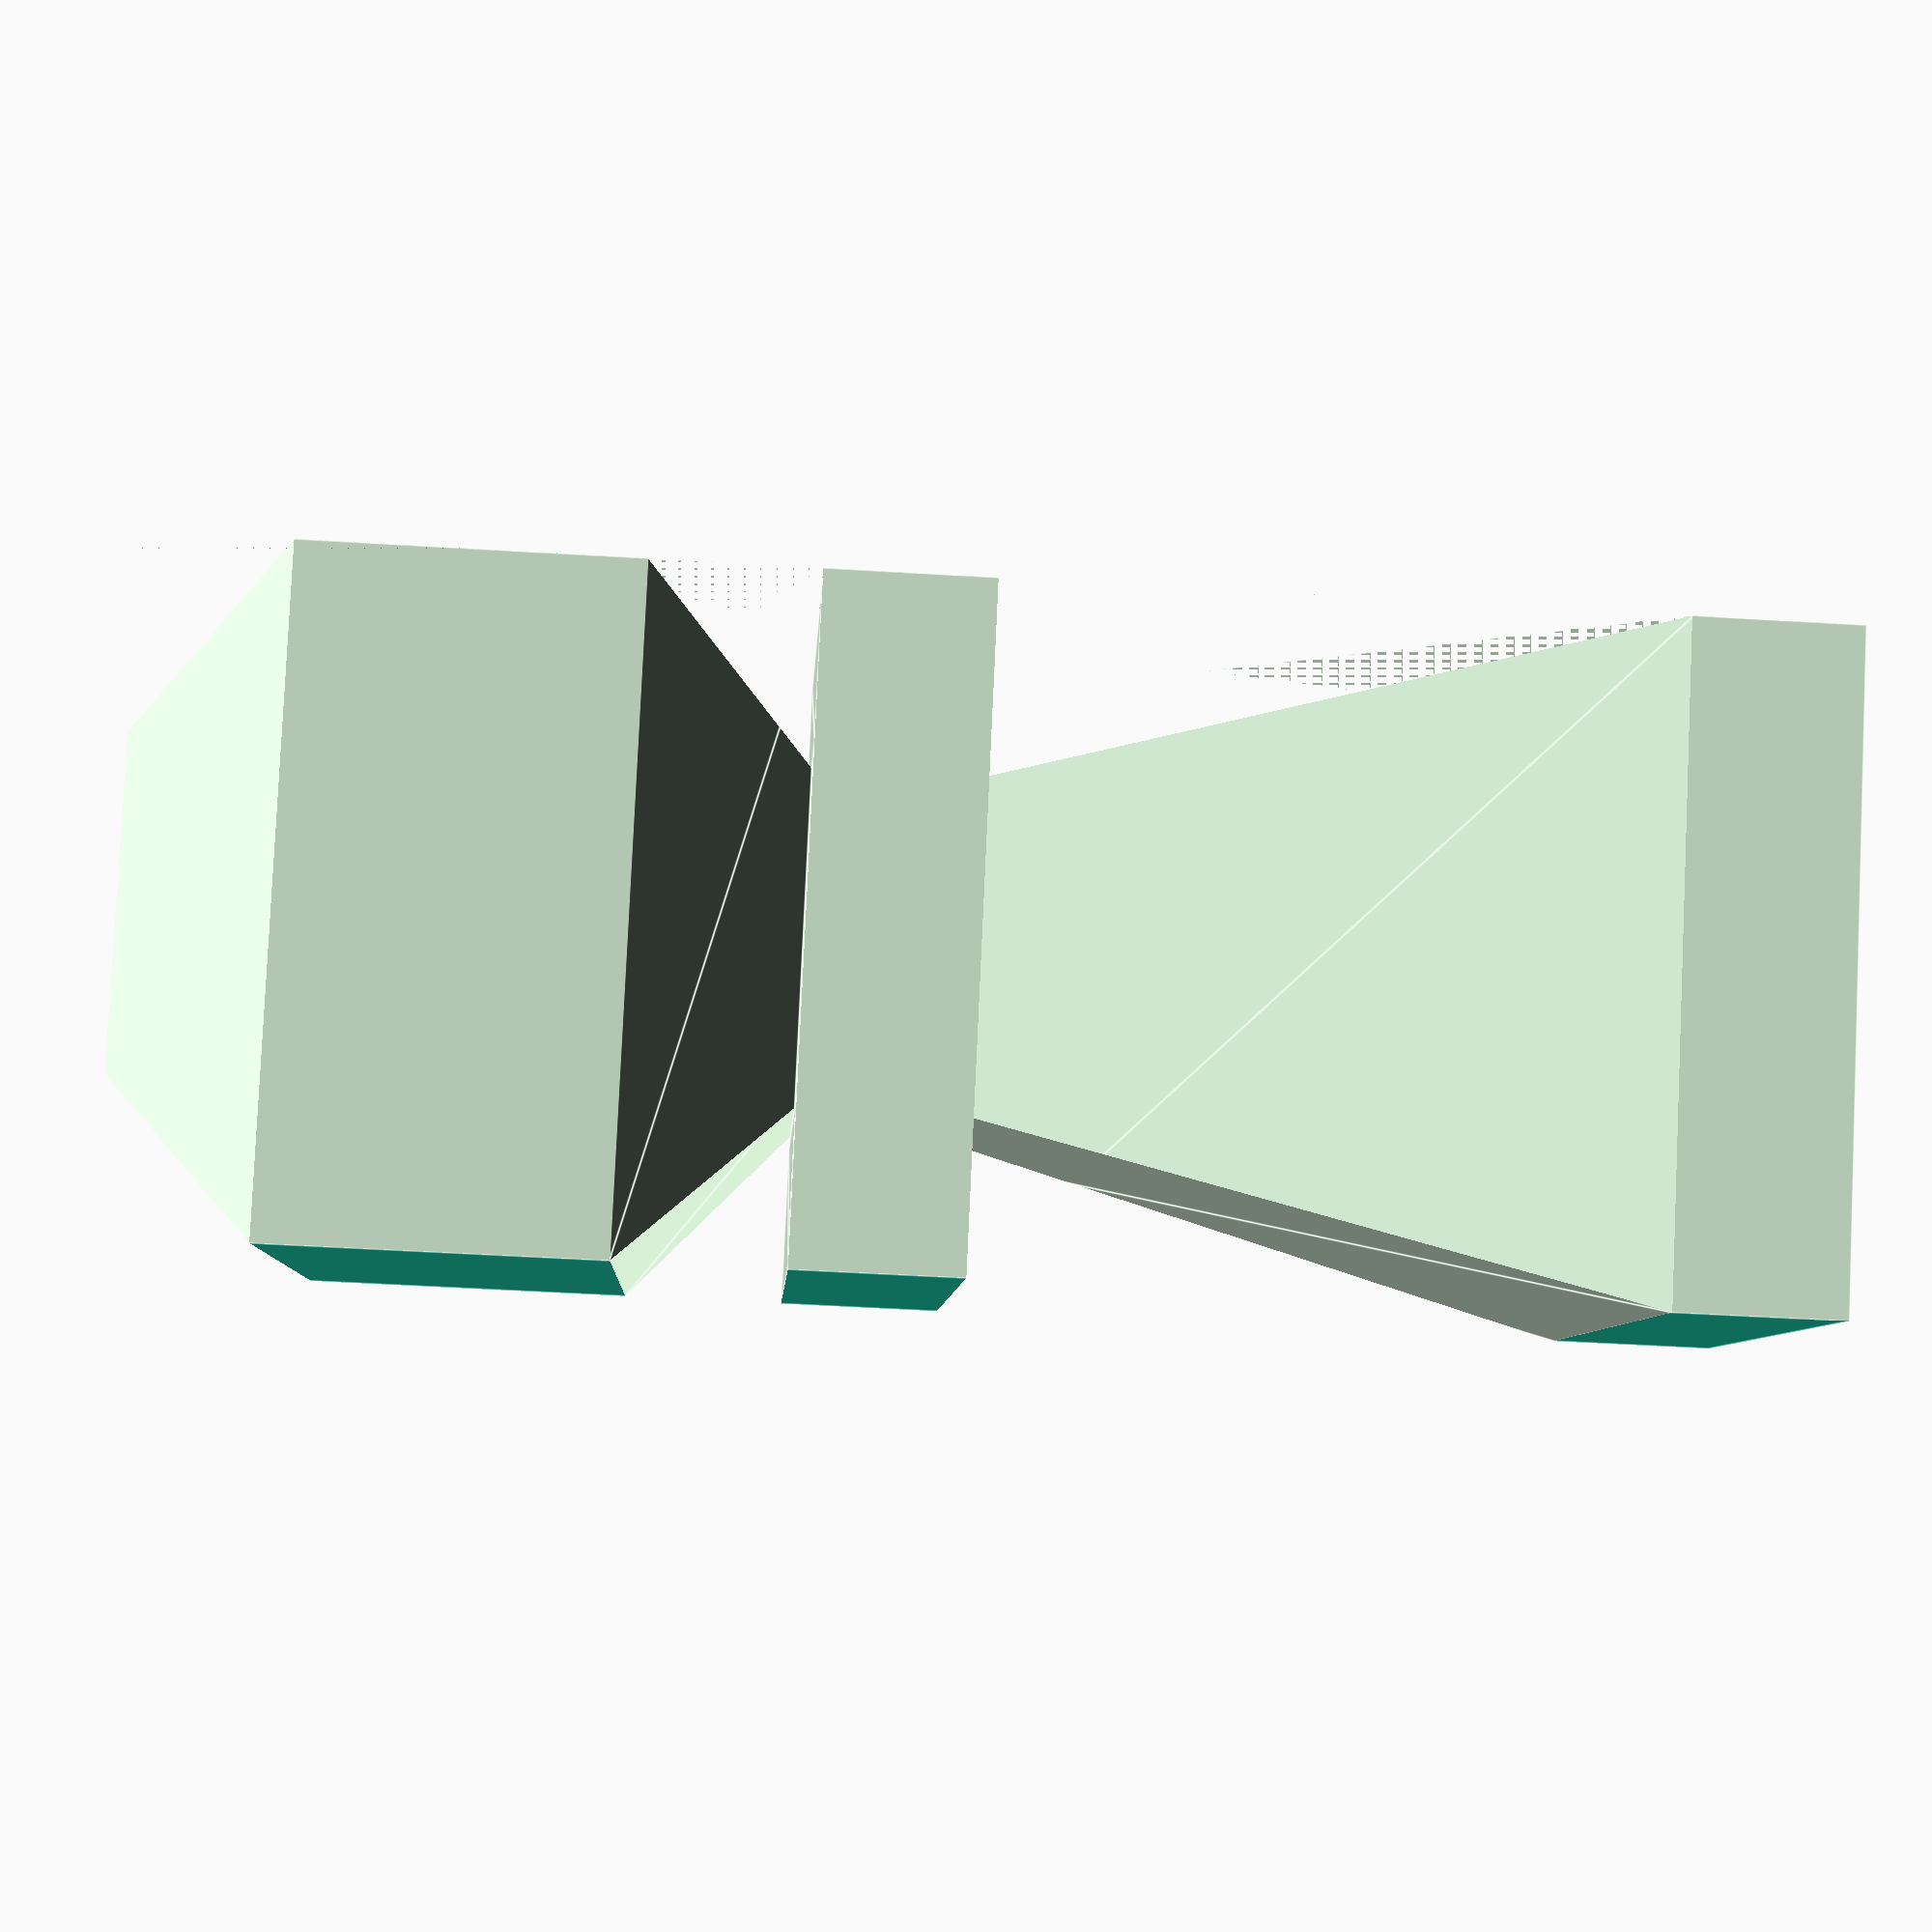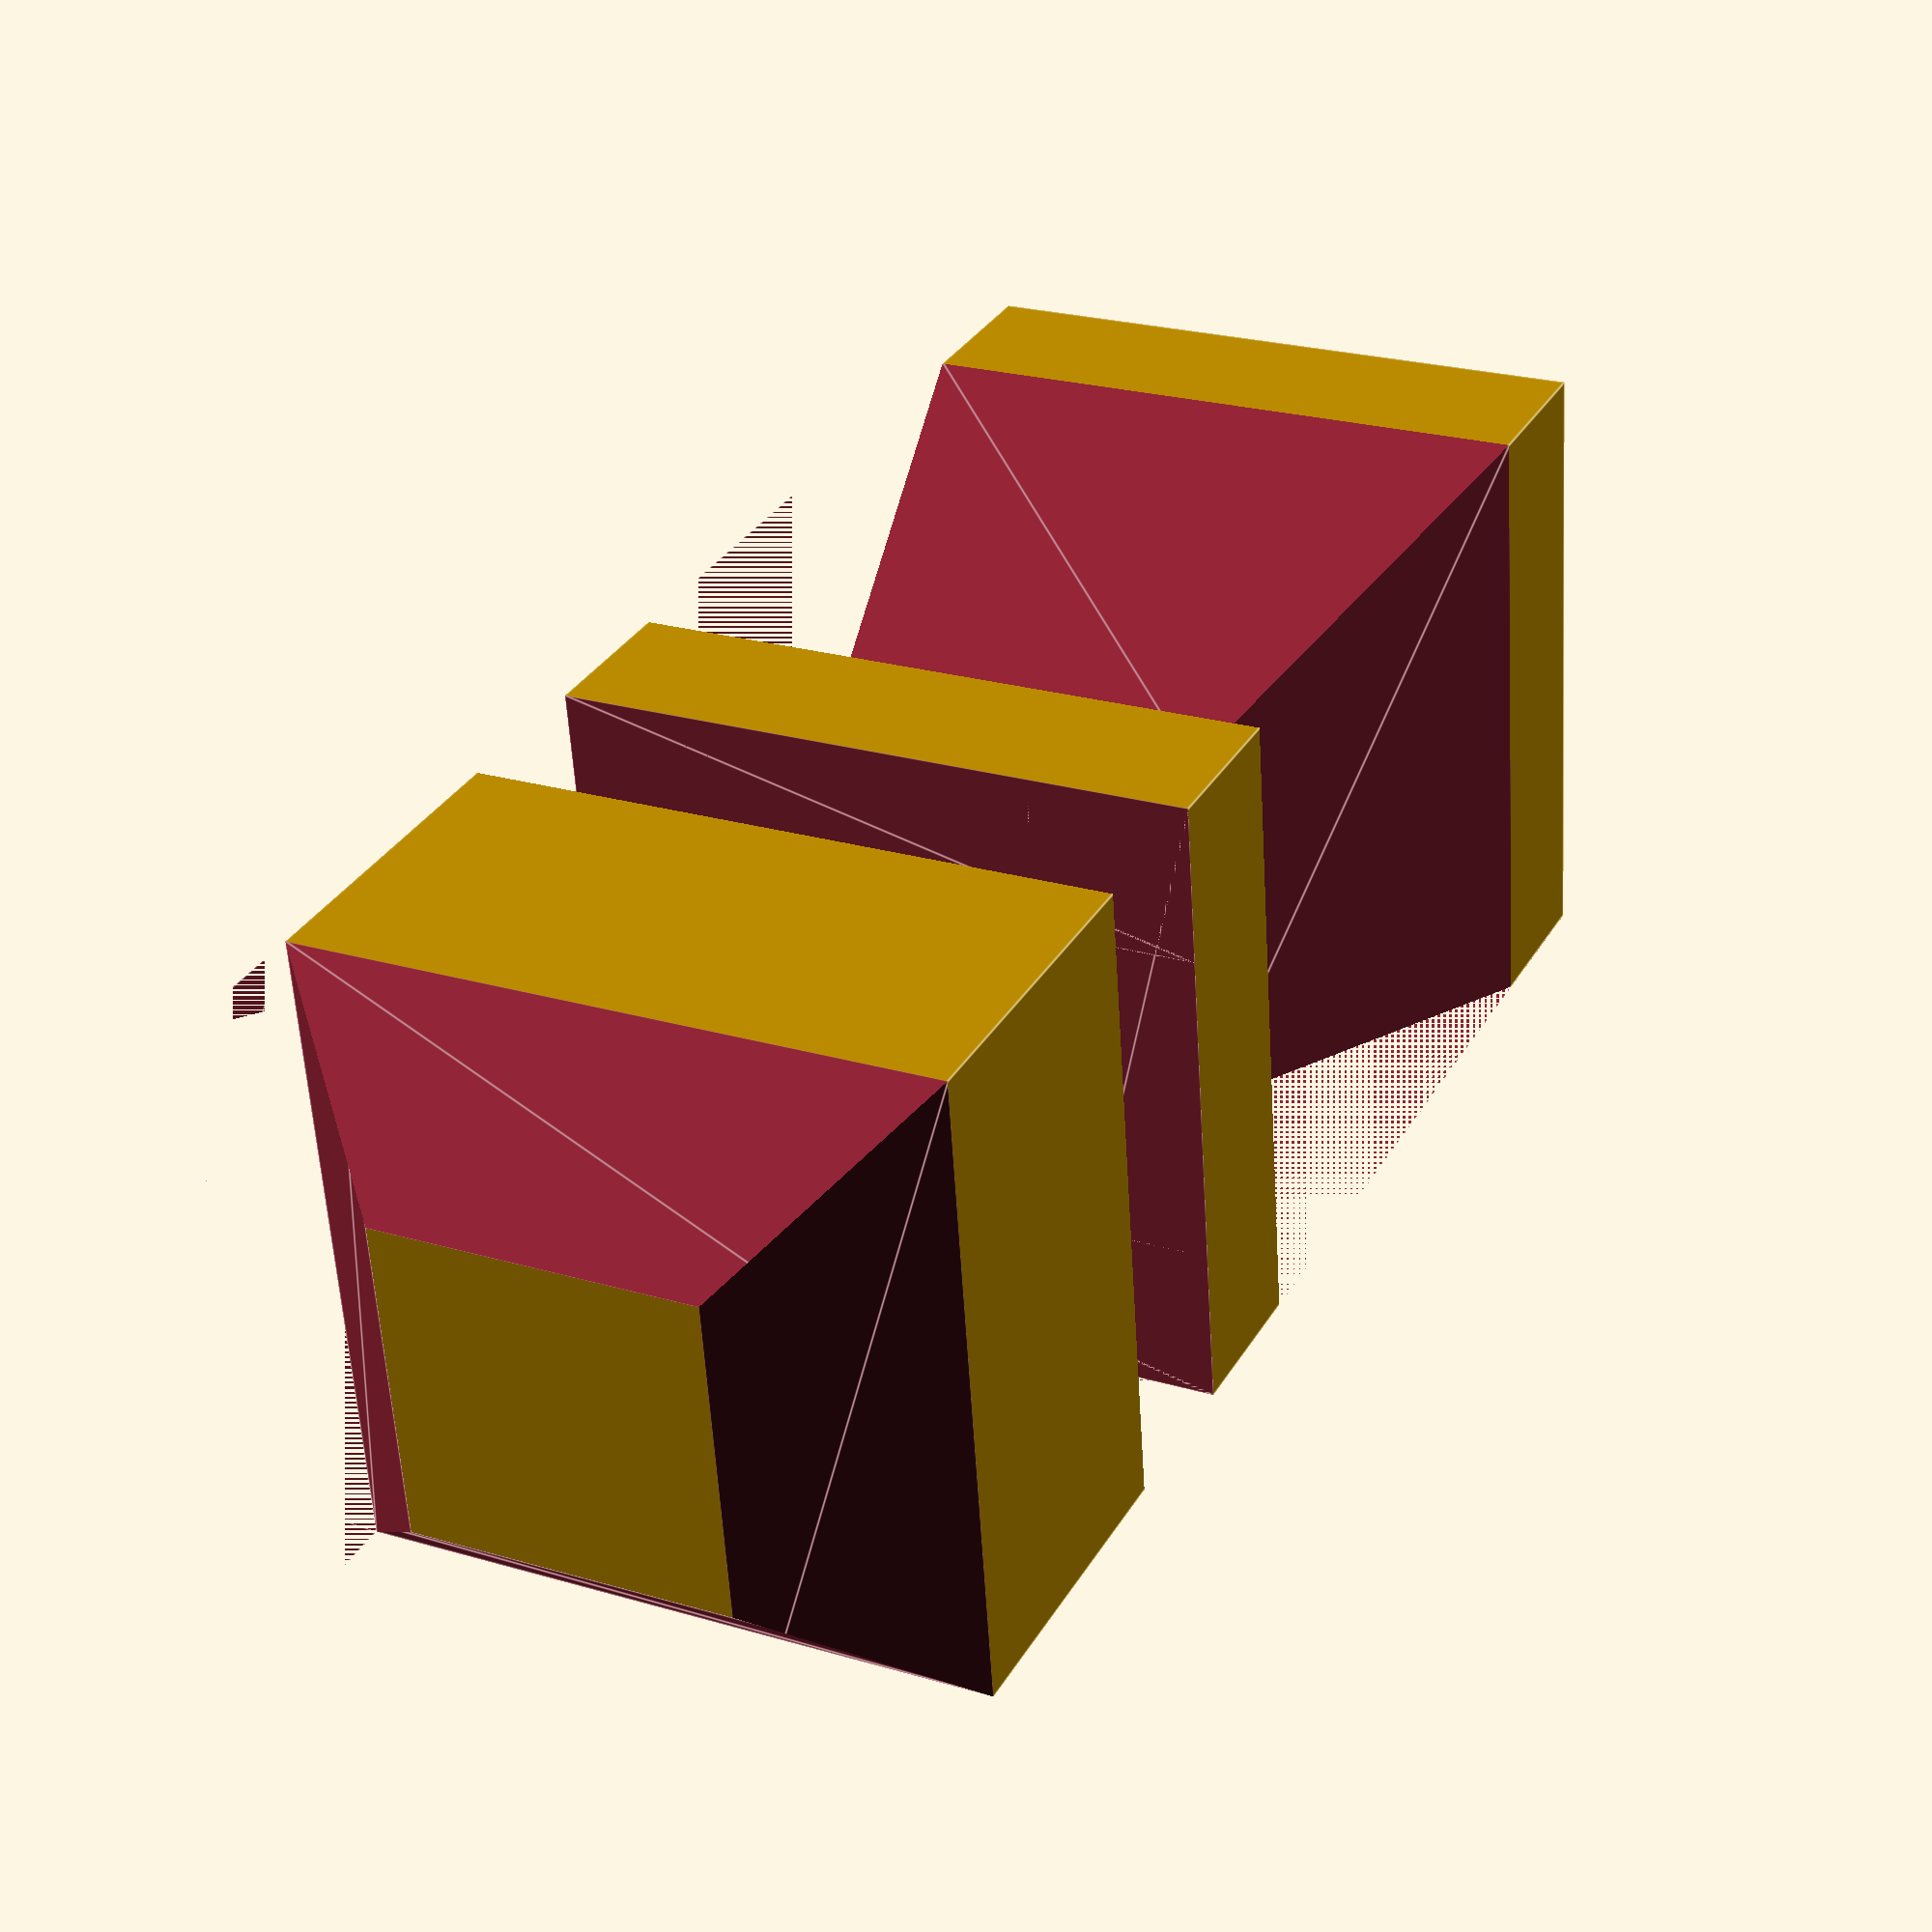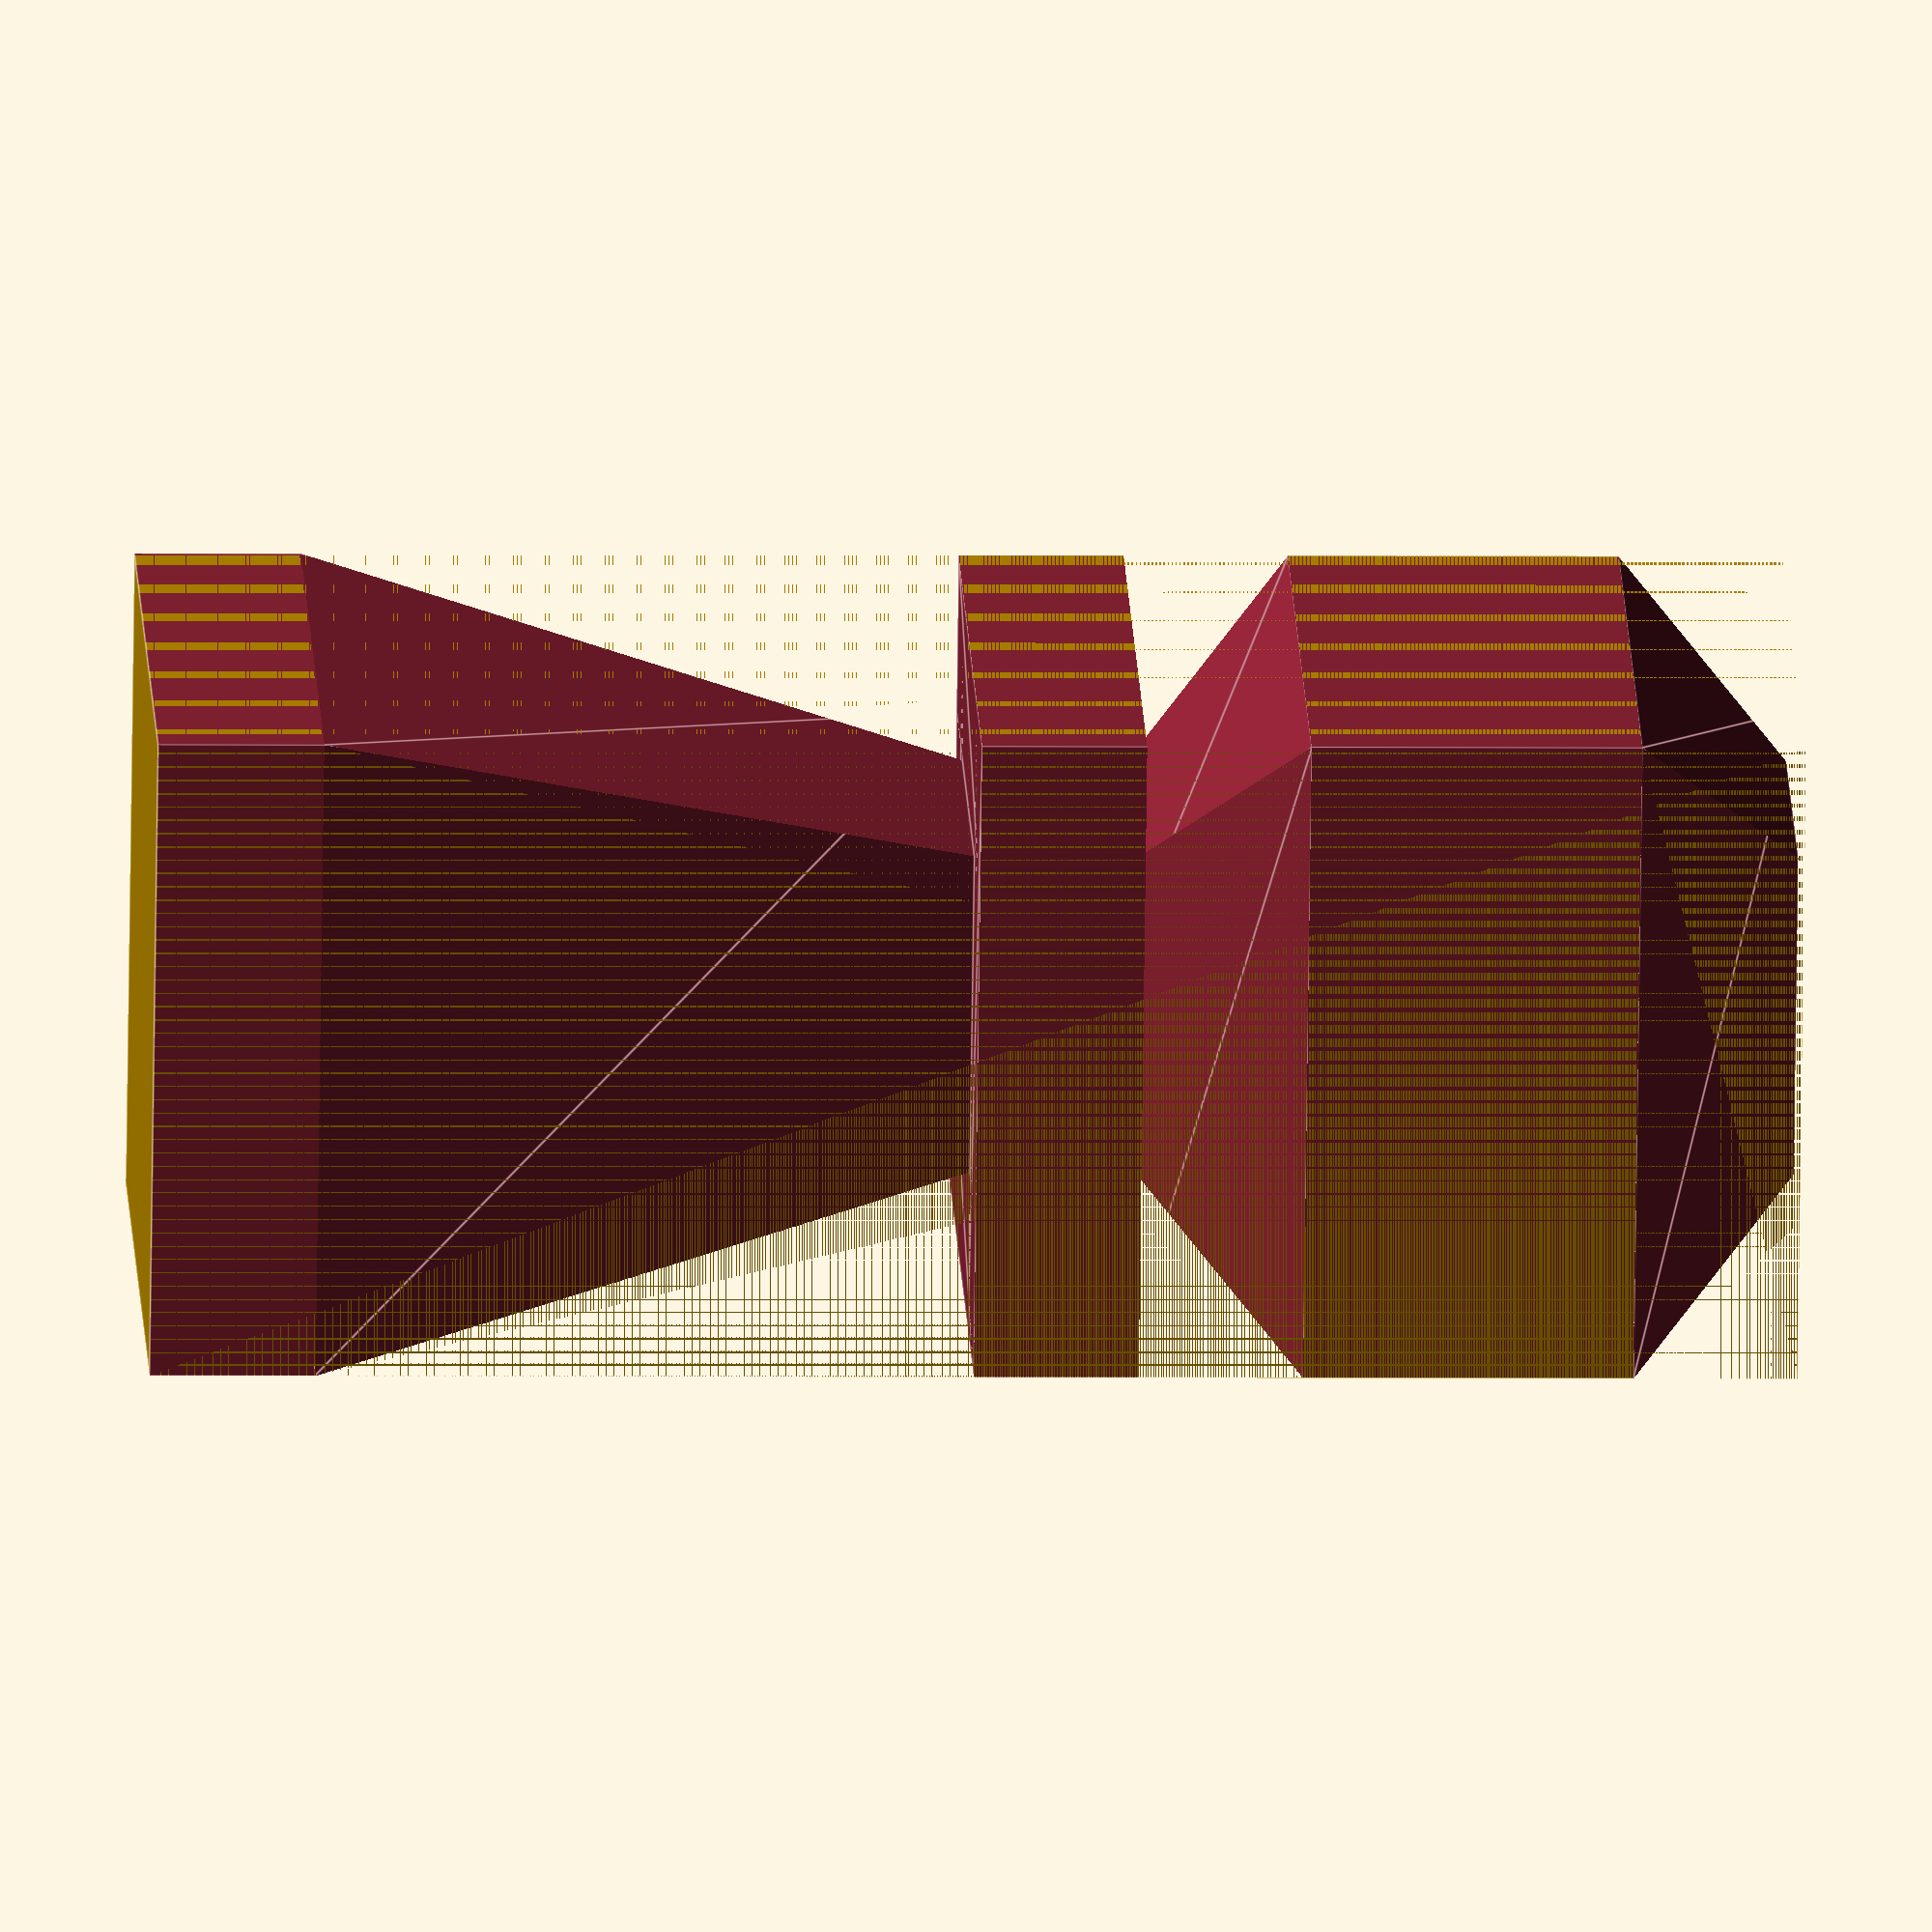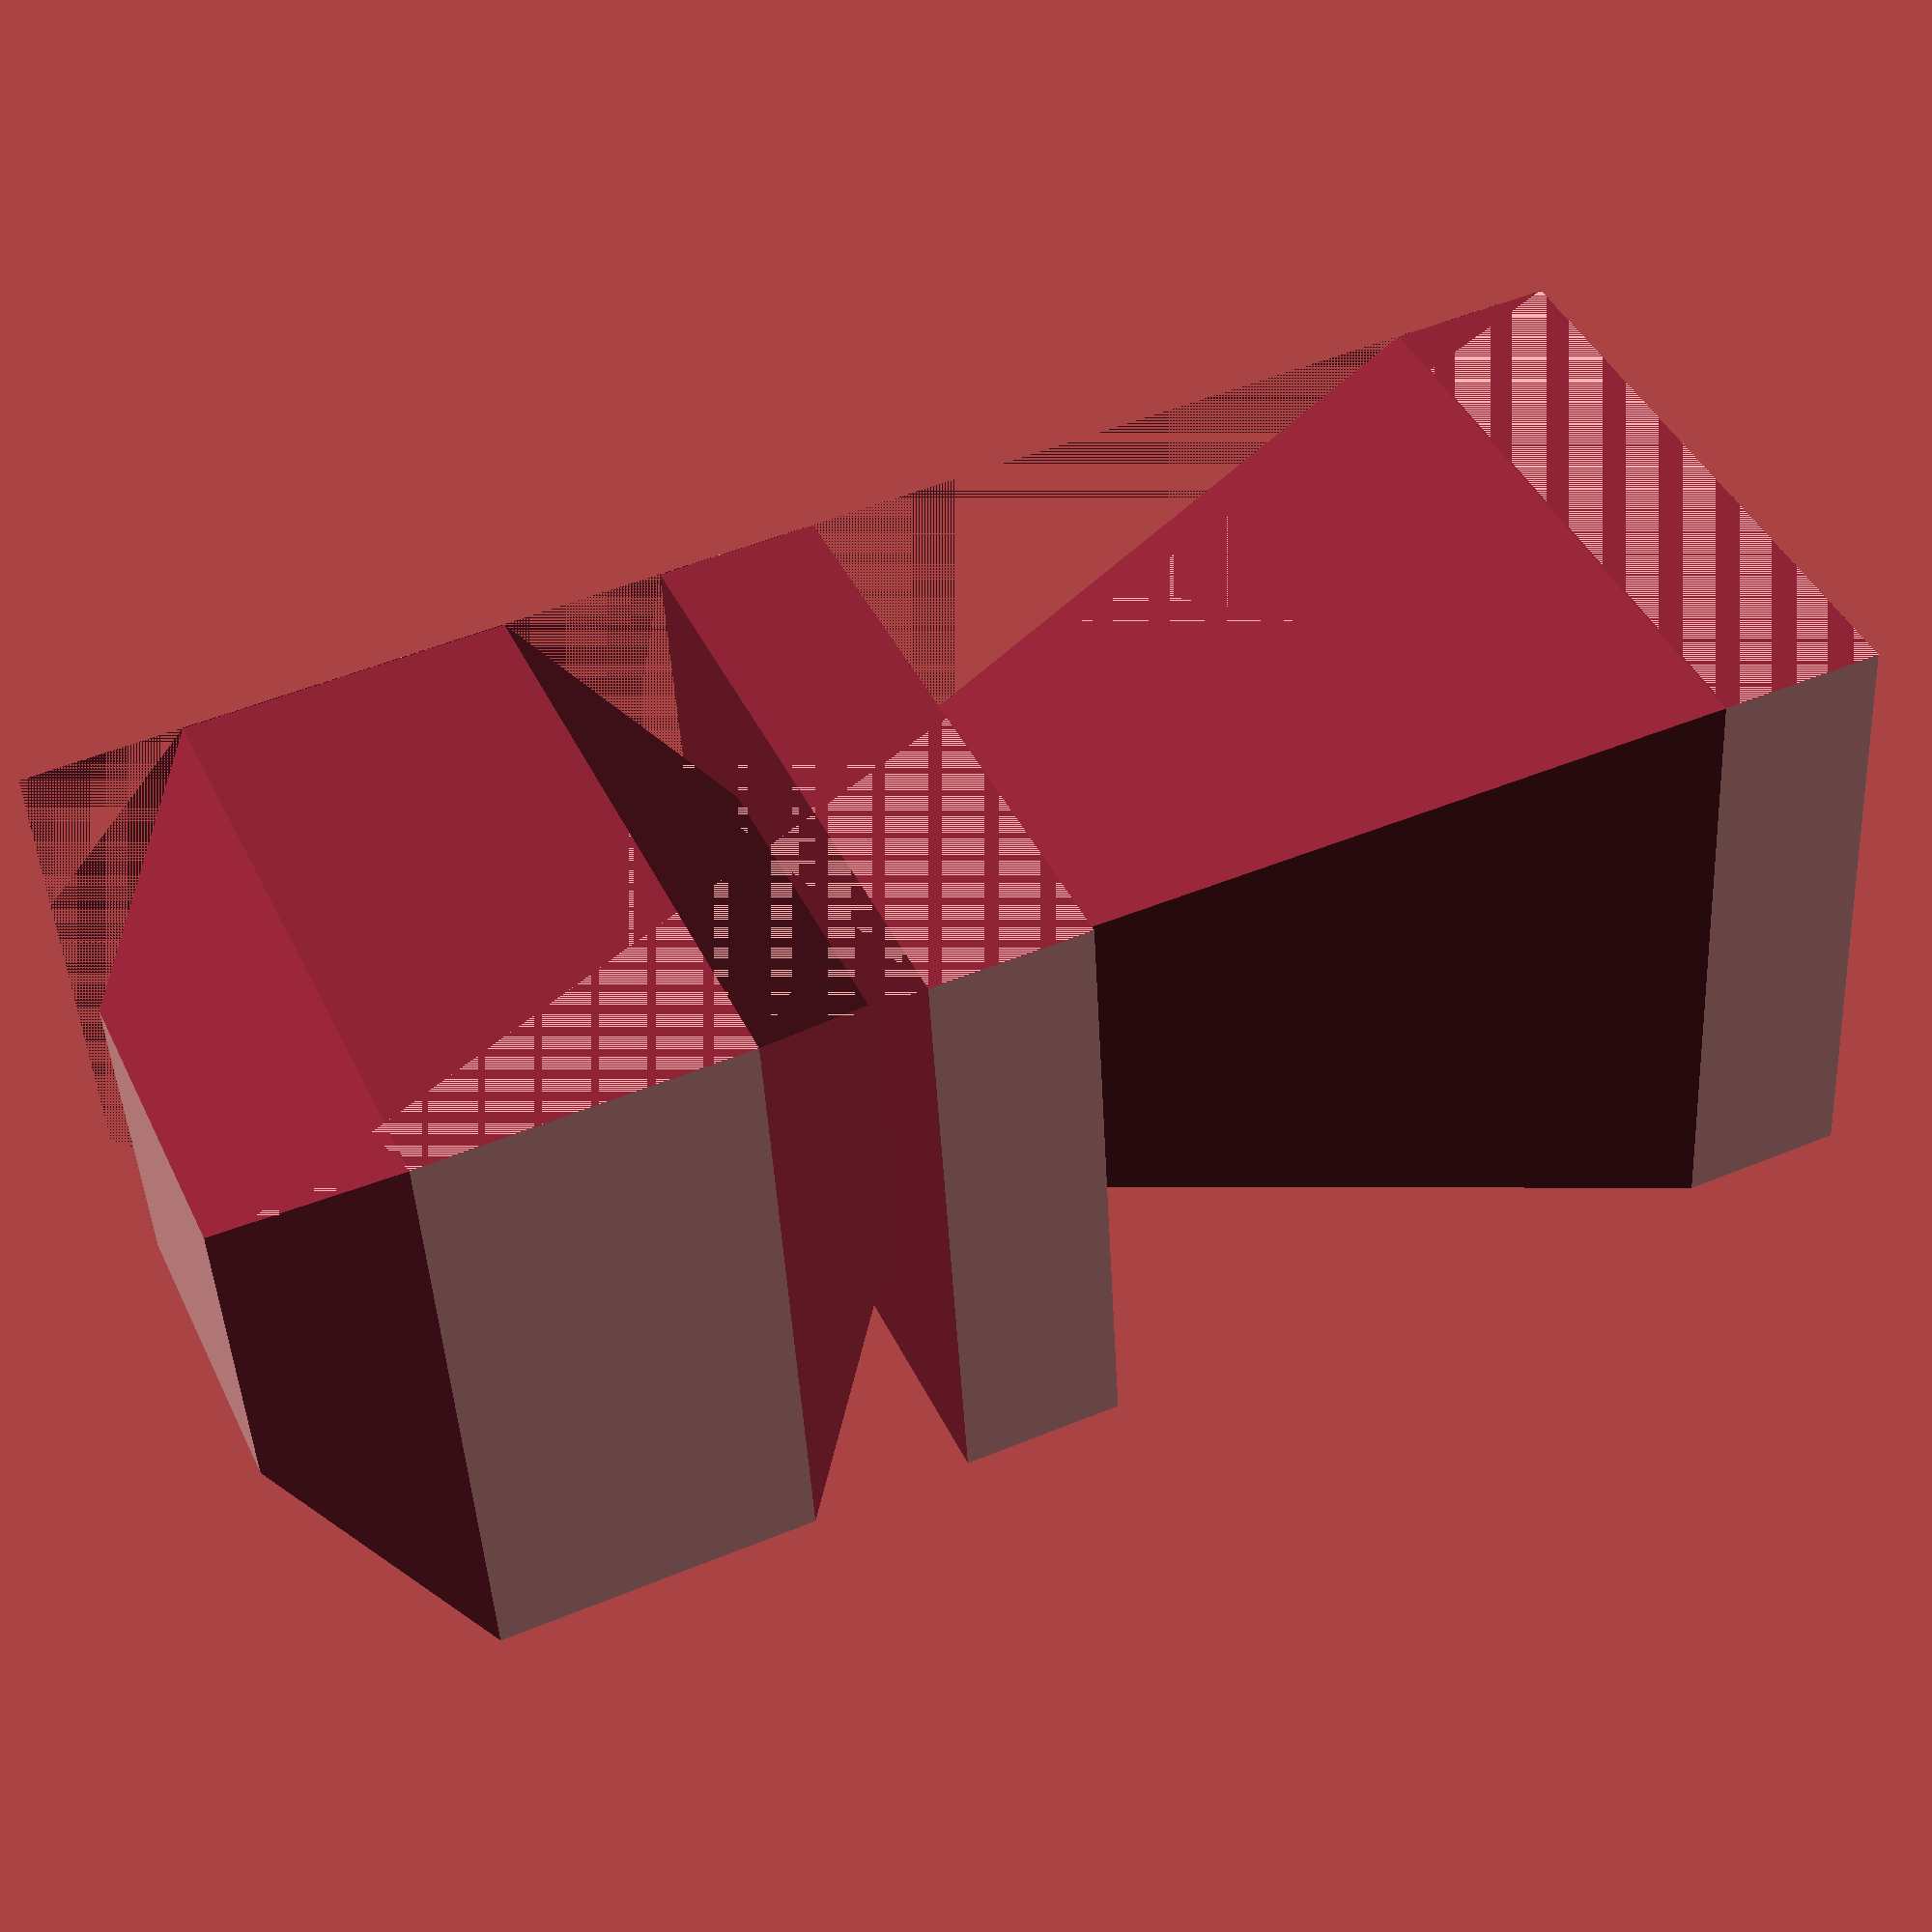
<openscad>

difference () {
cube([15.99,15.99,39.99]);
//Creation of the top cut
translate([0,0,40])
	cube([16,16,.1]);


translate([0,0,0])
	cube([16,.01, 40]);
translate([0,16,0])
	cube([16,.01, 40]);
translate([0,0,0])
	cube([.01,16, 40]);
translate([16,0,0])
	cube([.01,16, 40]);

translate([0,16,24])
	rotate([90,0,0])
	linear_extrude(height =16, center = false, convexity = 10, twist = 0)
	polygon([[0,0],[4,0],[0,4]],[[0,1,2]]);
translate([16,0,24])
	rotate([90,0,180])
	linear_extrude(height =16, center = false, convexity = 10, twist = 0)
	polygon([[0,0],[4,0],[0,4]],[[0,1,2]]);
translate([0,0,24])
	rotate([90,0,90])
	linear_extrude(height =16, center = false, convexity = 10, twist = 0)
	polygon([[0,0],[4,0],[0,4]],[[0,1,2]]);
translate([16,16,24])
	rotate([90,0,270])
	linear_extrude(height =16, center = false, convexity = 10, twist = 0)
	polygon([[0,0],[4,0],[0,4]],[[0,1,2]]);

//Top Cuts
translate([16,16,40])
	rotate([90,180,0])
	linear_extrude(height =16, center = false, convexity = 10, twist = 0)
	polygon([[0,0],[4,0],[0,4]],[[0,1,2]]);
translate([0,0,40])
	rotate([90,180,180])
	linear_extrude(height =16, center = false, convexity = 10, twist = 0)
	polygon([[0,0],[4,0],[0,4]],[[0,1,2]]);
translate([0,16,40])
	rotate([90,180,90])
	linear_extrude(height =16, center = false, convexity = 10, twist = 0)
	polygon([[0,0],[4,0],[0,4]],[[0,1,2]]);
translate([16,0,40])
	rotate([90,180,270])
	linear_extrude(height =16, center = false, convexity = 10, twist = 0)
	polygon([[0,0],[4,0],[0,4]],[[0,1,2]]);



//Creation of the bottom Cut
translate([16,16,20])
	rotate([90,180,0])
	linear_extrude(height =16, center = false, convexity = 10, twist = 0)
	polygon([[0,16],[0,0],[4,0]],[[0,1,2]]);
translate([0,16,20])
	rotate([90,180,90])
	linear_extrude(height =16, center = false, convexity = 10, twist = 0)
	polygon([[0,16],[0,0],[4,0]],[[0,1,2]]);
translate([0,0,20])
	rotate([90,180,180])
	linear_extrude(height =16, center = false, convexity = 10, twist = 0)
	polygon([[0,16],[0,0],[4,0]],[[0,1,2]]);
translate([16,0,20])
	rotate([90,180,270])
	linear_extrude(height =16, center = false, convexity = 10, twist = 0)
	polygon([[0,16],[0,0],[4,0]],[[0,1,2]]);	
}



</openscad>
<views>
elev=50.8 azim=224.0 roll=86.2 proj=p view=edges
elev=147.4 azim=176.1 roll=153.9 proj=p view=edges
elev=183.2 azim=249.9 roll=272.2 proj=o view=edges
elev=129.0 azim=262.4 roll=114.3 proj=p view=wireframe
</views>
